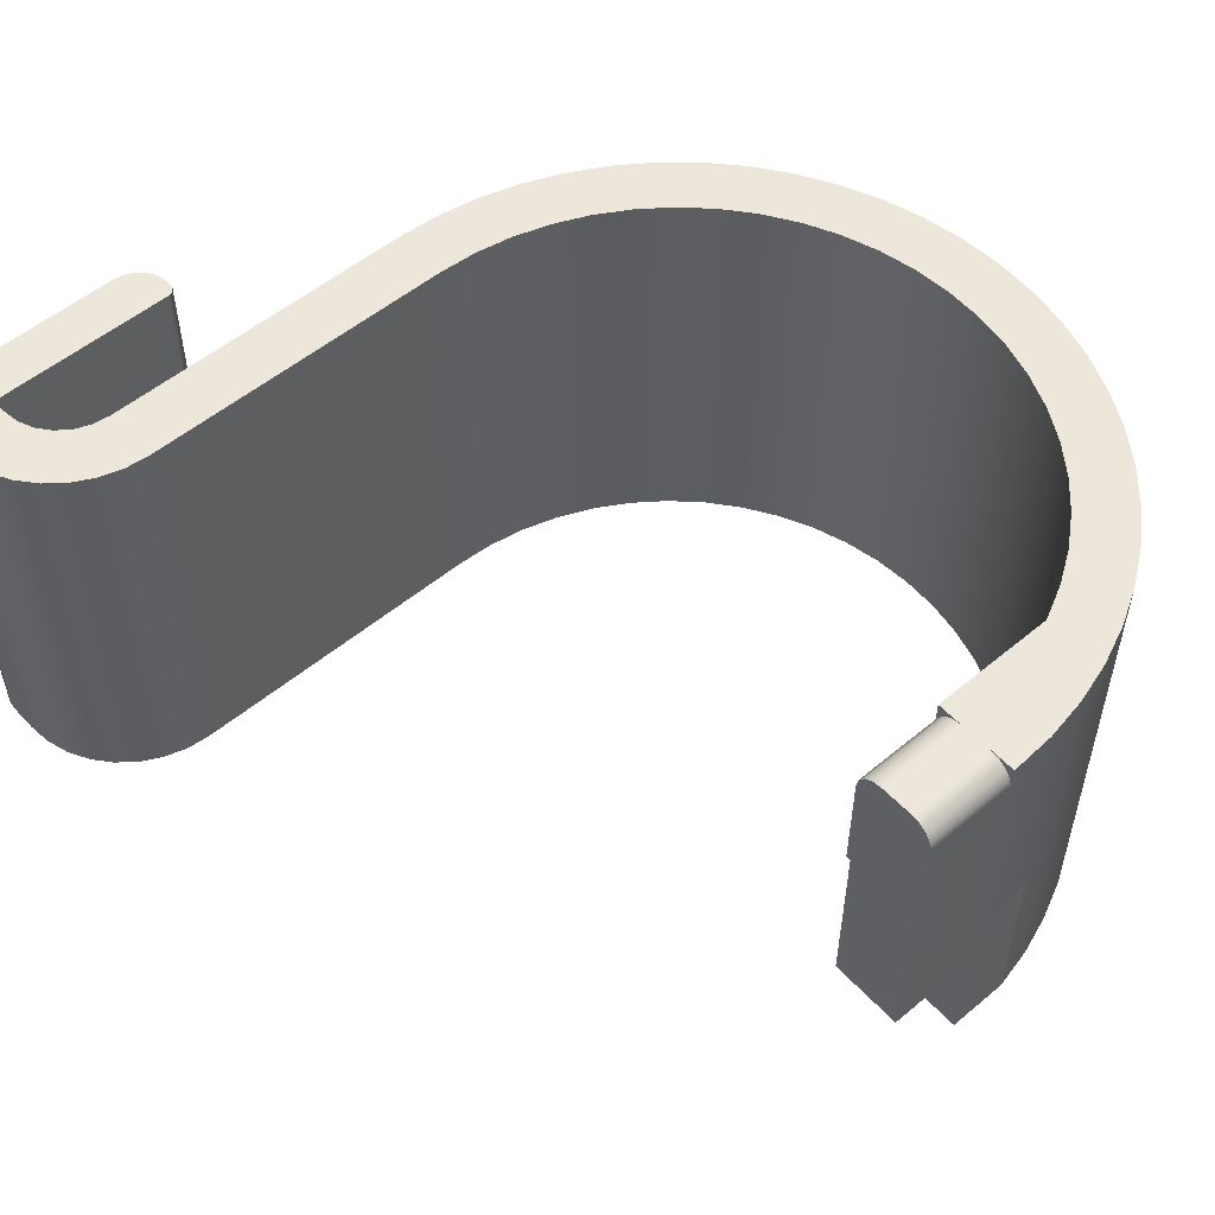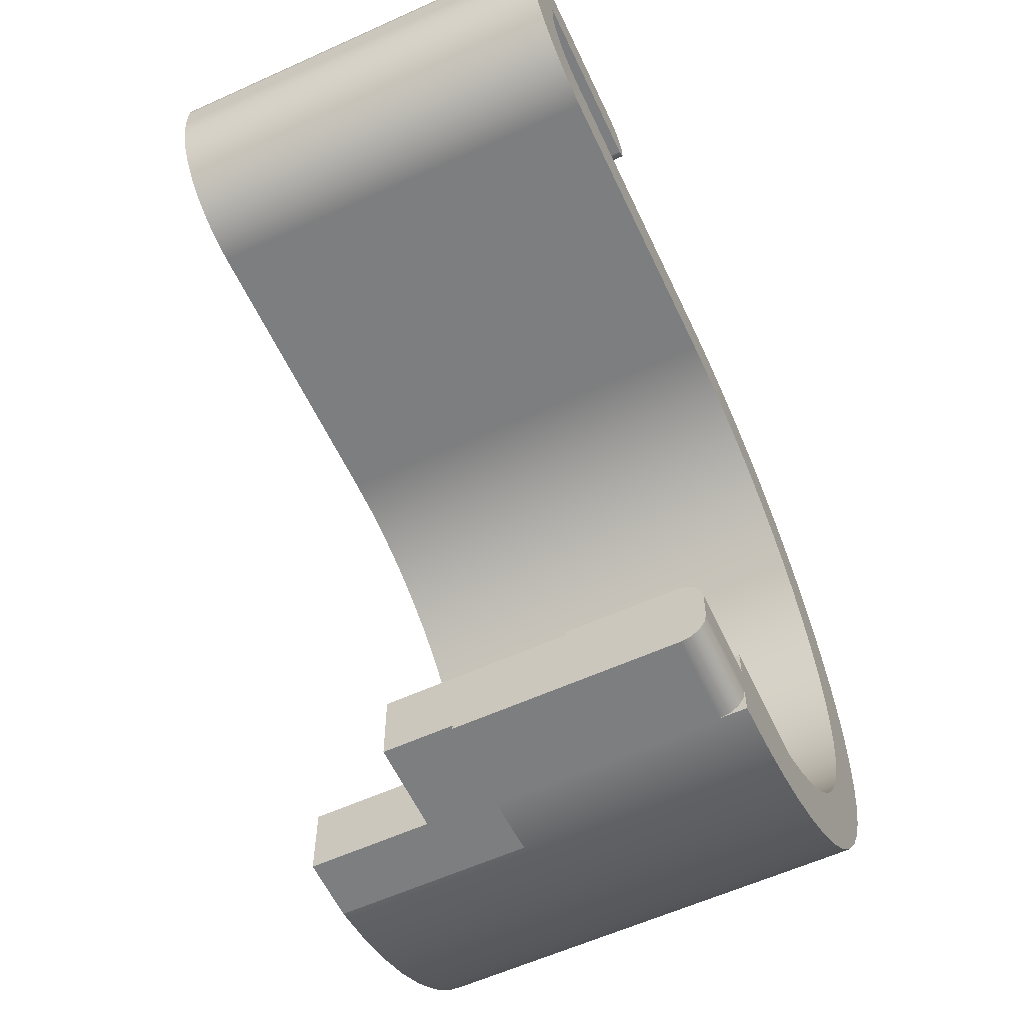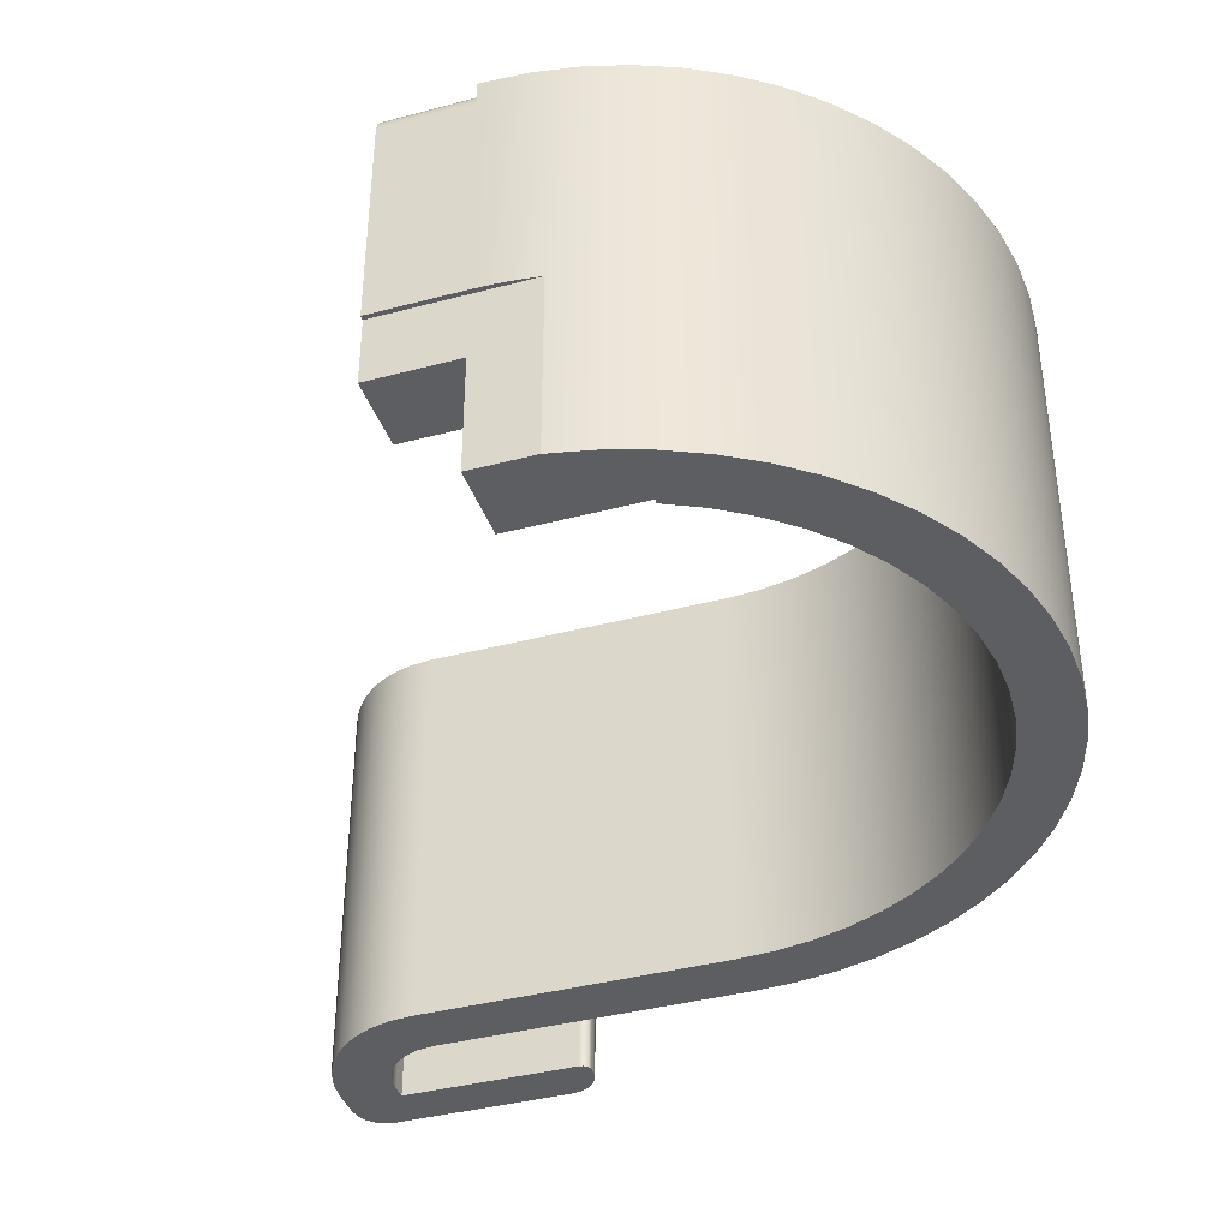
<metadata>
{"format":"obj","ext":"obj","renderer":"f3d","projection":"perspective","resolution":1024,"background":"white","views":[{"elev":53.6,"azim":138.4,"up":"+Y"},{"elev":-59.3,"azim":115.0,"up":"+Z"},{"elev":-39.2,"azim":-161.7,"up":"+Y"}]}
</metadata>
<code>
v 0 4.4 -0.584
v 0 4.38 -0.6858
v 0 4.322 -0.7721
v 0 4.236 -0.8298
v 0 4.134 -0.85
v -0.913 4.134 -0.85
v -0.913 4.236 -0.8298
v -0.913 4.322 -0.7721
v -0.913 4.38 -0.6858
v -0.913 4.4 -0.584
v -0.913 4.134 -0.85
v -0.913 4.4 -0.85
v -0.913 4.4 -0.584
v -0.913 4.38 -0.6858
v -0.913 4.322 -0.7721
v -0.913 4.236 -0.8298
v 0 4.134 0
v 0 4.236 -0.02025
v 0 4.322 -0.0779
v 0 4.38 -0.1642
v 0 4.4 -0.266
v -0.913 4.4 -0.266
v -0.913 4.38 -0.1642
v -0.913 4.322 -0.0779
v -0.913 4.236 -0.02025
v -0.913 4.134 0
v -0.913 4.134 0
v -0.913 4.236 -0.02025
v -0.913 4.322 -0.0779
v -0.913 4.38 -0.1642
v -0.913 4.4 -0.266
v -0.913 4.4 0
v -0.913 4.4 -0.85
v -0.913 4.134 -0.85
v 0 4.134 -0.85
v 0 1.9 -0.85
v -0.9351 1.9 -0.85
v -0.9351 4.4 -0.85
v 0 4.134 0
v -0.913 4.134 0
v -0.913 4.4 0
v -2.2 4.4 -4.441e-16
v -2.2 3.03 0
v 0 3.03 0
v 0 4.4 -0.584
v -0.913 4.4 -0.584
v -0.913 4.4 -0.85
v -0.9351 4.4 -0.85
v -1.375 4.4 -0.8253
v -1.808 4.4 -0.7516
v -2.231 4.4 -0.6297
v -2.638 4.4 -0.4613
v -3.023 4.4 -0.2484
v -3.382 4.4 0.006311
v -3.71 4.4 0.2996
v -4.004 4.4 0.6278
v -4.258 4.4 0.9868
v -4.471 4.4 1.372
v -4.64 4.4 1.779
v -4.762 4.4 2.202
v -4.835 4.4 2.636
v -4.86 4.4 3.075
v -4.835 4.4 3.514
v -4.762 4.4 3.948
v -4.64 4.4 4.371
v -4.471 4.4 4.778
v -4.258 4.4 5.163
v -4.004 4.4 5.522
v -3.71 4.4 5.85
v -3.382 4.4 6.144
v -3.023 4.4 6.398
v -2.638 4.4 6.611
v -2.231 4.4 6.78
v -1.808 4.4 6.902
v -1.375 4.4 6.975
v -0.9351 4.4 7
v 2.333 4.4 7
v 2.505 4.4 7.023
v 2.666 4.4 7.089
v 2.805 4.4 7.195
v 2.911 4.4 7.334
v 2.977 4.4 7.495
v 3 4.4 7.667
v 3 4.4 7.82
v 1.1 4.4 7.82
v 1.05 4.4 7.833
v 1.013 4.4 7.87
v 1 4.4 7.92
v 1 4.4 7.97
v 1.017 4.4 8.078
v 1.067 4.4 8.176
v 1.144 4.4 8.253
v 1.242 4.4 8.303
v 1.35 4.4 8.32
v 3.25 4.4 8.32
v 3.358 4.4 8.303
v 3.456 4.4 8.253
v 3.533 4.4 8.176
v 3.583 4.4 8.078
v 3.6 4.4 7.97
v 3.6 4.4 7.667
v 3.576 4.4 7.42
v 3.504 4.4 7.182
v 3.386 4.4 6.963
v 3.229 4.4 6.771
v 3.037 4.4 6.614
v 2.818 4.4 6.496
v 2.58 4.4 6.424
v 2.333 4.4 6.4
v -0.9351 4.4 6.4
v -1.332 4.4 6.376
v -1.723 4.4 6.305
v -2.103 4.4 6.188
v -2.466 4.4 6.027
v -2.807 4.4 5.823
v -3.122 4.4 5.58
v -3.405 4.4 5.301
v -3.653 4.4 4.99
v -3.862 4.4 4.652
v -4.03 4.4 4.292
v -4.153 4.4 3.914
v -4.23 4.4 3.524
v -4.26 4.4 3.127
v -4.242 4.4 2.73
v -4.177 4.4 2.338
v -4.066 4.4 1.956
v -3.91 4.4 1.591
v -3.712 4.4 1.246
v -3.474 4.4 0.9278
v -3.199 4.4 0.6402
v -2.893 4.4 0.3873
v -2.558 4.4 0.1729
v -2.2 4.4 -4.441e-16
v -0.913 4.4 0
v -0.913 4.4 -0.266
v 0 4.4 -0.266
v 0 1.2 -0.802
v 0 1.2 -0.048
v -0.913 1.2 -0.048
v -0.913 1.2 -0.802
v -0.913 0 -0.048
v -0.913 0 -0.802
v -0.913 1.2 -0.802
v -0.913 1.2 -0.048
v 0 1.2 -0.802
v -0.913 1.2 -0.802
v -0.913 0 -0.802
v -1.547 0 -0.802
v -1.547 1.9 -0.802
v 0 1.9 -0.802
v -0.913 0 -0.802
v -0.913 0 -0.048
v -2.2 0 -0.048
v -2.2 0 -4.441e-16
v -2.558 0 0.1729
v -2.893 0 0.3873
v -3.199 0 0.6402
v -3.474 0 0.9278
v -3.712 0 1.246
v -3.91 0 1.591
v -4.066 0 1.956
v -4.177 0 2.338
v -4.242 0 2.73
v -4.26 0 3.127
v -4.23 0 3.524
v -4.153 0 3.914
v -4.03 0 4.292
v -3.862 0 4.652
v -3.653 0 4.99
v -3.405 0 5.301
v -3.122 0 5.58
v -2.807 0 5.823
v -2.466 0 6.027
v -2.103 0 6.188
v -1.723 0 6.305
v -1.332 0 6.376
v -0.9351 0 6.4
v 2.333 0 6.4
v 2.58 0 6.424
v 2.818 0 6.496
v 3.037 0 6.614
v 3.229 0 6.771
v 3.386 0 6.963
v 3.504 0 7.182
v 3.576 0 7.42
v 3.6 0 7.667
v 3.6 0 7.97
v 3.583 0 8.078
v 3.533 0 8.176
v 3.456 0 8.253
v 3.358 0 8.303
v 3.25 0 8.32
v 1.35 0 8.32
v 1.242 0 8.303
v 1.144 0 8.253
v 1.067 0 8.176
v 1.017 0 8.078
v 1 0 7.97
v 1 0 7.92
v 1.013 0 7.87
v 1.05 0 7.833
v 1.1 0 7.82
v 3 0 7.82
v 3 0 7.667
v 2.977 0 7.495
v 2.911 0 7.334
v 2.805 0 7.195
v 2.666 0 7.089
v 2.505 0 7.023
v 2.333 0 7
v -0.9351 0 7
v -1.368 0 6.976
v -1.796 0 6.904
v -2.213 0 6.786
v -2.615 0 6.622
v -2.996 0 6.415
v -3.352 0 6.168
v -3.678 0 5.882
v -3.971 0 5.562
v -4.227 0 5.212
v -4.443 0 4.836
v -4.616 0 4.438
v -4.744 0 4.024
v -4.825 0 3.598
v -4.859 0 3.165
v -4.845 0 2.732
v -4.783 0 2.302
v -4.675 0 1.883
v -4.52 0 1.477
v -4.322 0 1.092
v -4.083 0 0.7299
v -3.805 0 0.397
v -3.492 0 0.09674
v -3.147 0 -0.1671
v -2.776 0 -0.3914
v -2.382 0 -0.5734
v -1.971 0 -0.7108
v -1.547 0 -0.802
v -0.913 1.2 -0.048
v 0 1.2 -0.048
v 0 3.03 -0.048
v -2.2 3.03 -0.048
v -2.2 0 -0.048
v -0.913 0 -0.048
v 0 3.03 -0.048
v 0 3.03 0
v -2.2 3.03 0
v -2.2 3.03 -0.048
v -2.2 3.03 0
v -2.2 0 -4.441e-16
v -2.2 0 -0.048
v -2.2 3.03 -0.048
v -1.547 1.9 -0.802
v -1.344 1.9 -0.8286
v -1.14 1.9 -0.8447
v -0.9351 1.9 -0.85
v 0 1.9 -0.85
v 0 1.9 -0.802
v -0.9351 1.9 -0.85
v -1.14 1.9 -0.8447
v -1.344 1.9 -0.8286
v -1.547 1.9 -0.802
v -1.547 0 -0.802
v -1.971 0 -0.7108
v -2.382 0 -0.5734
v -2.776 0 -0.3914
v -3.147 0 -0.1671
v -3.492 0 0.09674
v -3.805 0 0.397
v -4.083 0 0.7299
v -4.322 0 1.092
v -4.52 0 1.477
v -4.675 0 1.883
v -4.783 0 2.302
v -4.845 0 2.732
v -4.859 0 3.165
v -4.825 0 3.598
v -4.744 0 4.024
v -4.616 0 4.438
v -4.443 0 4.836
v -4.227 0 5.212
v -3.971 0 5.562
v -3.678 0 5.882
v -3.352 0 6.168
v -2.996 0 6.415
v -2.615 0 6.622
v -2.213 0 6.786
v -1.796 0 6.904
v -1.368 0 6.976
v -0.9351 0 7
v -0.9351 4.4 7
v -1.375 4.4 6.975
v -1.808 4.4 6.902
v -2.231 4.4 6.78
v -2.638 4.4 6.611
v -3.023 4.4 6.398
v -3.382 4.4 6.144
v -3.71 4.4 5.85
v -4.004 4.4 5.522
v -4.258 4.4 5.163
v -4.471 4.4 4.778
v -4.64 4.4 4.371
v -4.762 4.4 3.948
v -4.835 4.4 3.514
v -4.86 4.4 3.075
v -4.835 4.4 2.636
v -4.762 4.4 2.202
v -4.64 4.4 1.779
v -4.471 4.4 1.372
v -4.258 4.4 0.9868
v -4.004 4.4 0.6278
v -3.71 4.4 0.2996
v -3.382 4.4 0.006311
v -3.023 4.4 -0.2484
v -2.638 4.4 -0.4613
v -2.231 4.4 -0.6297
v -1.808 4.4 -0.7516
v -1.375 4.4 -0.8253
v -0.9351 4.4 -0.85
v -0.9351 0 6.4
v -1.332 0 6.376
v -1.723 0 6.305
v -2.103 0 6.188
v -2.466 0 6.027
v -2.807 0 5.823
v -3.122 0 5.58
v -3.405 0 5.301
v -3.653 0 4.99
v -3.862 0 4.652
v -4.03 0 4.292
v -4.153 0 3.914
v -4.23 0 3.524
v -4.26 0 3.127
v -4.242 0 2.73
v -4.177 0 2.338
v -4.066 0 1.956
v -3.91 0 1.591
v -3.712 0 1.246
v -3.474 0 0.9278
v -3.199 0 0.6402
v -2.893 0 0.3873
v -2.558 0 0.1729
v -2.2 0 -4.441e-16
v -2.2 3.03 0
v -2.2 4.4 -4.441e-16
v -2.558 4.4 0.1729
v -2.893 4.4 0.3873
v -3.199 4.4 0.6402
v -3.474 4.4 0.9278
v -3.712 4.4 1.246
v -3.91 4.4 1.591
v -4.066 4.4 1.956
v -4.177 4.4 2.338
v -4.242 4.4 2.73
v -4.26 4.4 3.127
v -4.23 4.4 3.524
v -4.153 4.4 3.914
v -4.03 4.4 4.292
v -3.862 4.4 4.652
v -3.653 4.4 4.99
v -3.405 4.4 5.301
v -3.122 4.4 5.58
v -2.807 4.4 5.823
v -2.466 4.4 6.027
v -2.103 4.4 6.188
v -1.723 4.4 6.305
v -1.332 4.4 6.376
v -0.9351 4.4 6.4
v 2.333 0 6.4
v -0.9351 0 6.4
v -0.9351 4.4 6.4
v 2.333 4.4 6.4
v 3.6 0 7.667
v 3.576 0 7.42
v 3.504 0 7.182
v 3.386 0 6.963
v 3.229 0 6.771
v 3.037 0 6.614
v 2.818 0 6.496
v 2.58 0 6.424
v 2.333 0 6.4
v 2.333 4.4 6.4
v 2.58 4.4 6.424
v 2.818 4.4 6.496
v 3.037 4.4 6.614
v 3.229 4.4 6.771
v 3.386 4.4 6.963
v 3.504 4.4 7.182
v 3.576 4.4 7.42
v 3.6 4.4 7.667
v 3.6 0 7.97
v 3.6 0 7.667
v 3.6 4.4 7.667
v 3.6 4.4 7.97
v 3.25 0 8.32
v 3.358 0 8.303
v 3.456 0 8.253
v 3.533 0 8.176
v 3.583 0 8.078
v 3.6 0 7.97
v 3.6 4.4 7.97
v 3.583 4.4 8.078
v 3.533 4.4 8.176
v 3.456 4.4 8.253
v 3.358 4.4 8.303
v 3.25 4.4 8.32
v 1.35 0 8.32
v 3.25 0 8.32
v 3.25 4.4 8.32
v 1.35 4.4 8.32
v 1 0 7.97
v 1.017 0 8.078
v 1.067 0 8.176
v 1.144 0 8.253
v 1.242 0 8.303
v 1.35 0 8.32
v 1.35 4.4 8.32
v 1.242 4.4 8.303
v 1.144 4.4 8.253
v 1.067 4.4 8.176
v 1.017 4.4 8.078
v 1 4.4 7.97
v 1 0 7.92
v 1 0 7.97
v 1 4.4 7.97
v 1 4.4 7.92
v 1.1 0 7.82
v 1.05 0 7.833
v 1.013 0 7.87
v 1 0 7.92
v 1 4.4 7.92
v 1.013 4.4 7.87
v 1.05 4.4 7.833
v 1.1 4.4 7.82
v 3 0 7.82
v 1.1 0 7.82
v 1.1 4.4 7.82
v 3 4.4 7.82
v 3 0 7.667
v 3 0 7.82
v 3 4.4 7.82
v 3 4.4 7.667
v 2.333 0 7
v 2.505 0 7.023
v 2.666 0 7.089
v 2.805 0 7.195
v 2.911 0 7.334
v 2.977 0 7.495
v 3 0 7.667
v 3 4.4 7.667
v 2.977 4.4 7.495
v 2.911 4.4 7.334
v 2.805 4.4 7.195
v 2.666 4.4 7.089
v 2.505 4.4 7.023
v 2.333 4.4 7
v -0.9351 0 7
v 2.333 0 7
v 2.333 4.4 7
v -0.9351 4.4 7
v 0 4.134 -0.85
v 0 4.236 -0.8298
v 0 4.322 -0.7721
v 0 4.38 -0.6858
v 0 4.4 -0.584
v 0 4.4 -0.266
v 0 4.38 -0.1642
v 0 4.322 -0.0779
v 0 4.236 -0.02025
v 0 4.134 0
v 0 3.03 0
v 0 3.03 -0.048
v 0 1.2 -0.048
v 0 1.2 -0.802
v 0 1.9 -0.802
v 0 1.9 -0.85
g 31b71b62-e2fe-11ea-a5b9-54bf646e7e1f
f 10 1 9
f 9 1 2
f 9 2 8
f 8 2 3
f 8 3 7
f 7 3 4
f 7 4 6
f 6 4 5
g 31b7dea4-e2fe-11ea-8d72-54bf646e7e1f
f 11 12 16
f 16 12 15
f 15 12 14
f 14 12 13
g 31b8a1f8-e2fe-11ea-893d-54bf646e7e1f
f 26 17 25
f 25 17 18
f 25 18 24
f 24 18 19
f 24 19 23
f 23 19 20
f 23 20 22
f 22 20 21
g 31b9655a-e2fe-11ea-a3bb-54bf646e7e1f
f 27 28 32
f 32 28 29
f 32 29 30
f 30 31 32
g 30f61698-e2fe-11ea-9ff4-54bf646e7e1f
f 33 34 38
f 38 34 37
f 37 34 36
f 36 34 35
g 30f09830-e2fe-11ea-ae98-54bf646e7e1f
f 39 40 44
f 44 40 43
f 43 40 42
f 42 40 41
g 30f700e8-e2fe-11ea-a3bb-54bf646e7e1f
f 45 46 136
f 136 46 135
f 135 46 49
f 135 49 50
f 47 48 46
f 46 48 49
f 51 133 50
f 50 133 134
f 50 134 135
f 51 52 133
f 133 52 132
f 132 52 53
f 132 53 131
f 131 53 54
f 131 54 130
f 130 54 55
f 130 55 129
f 129 55 56
f 129 56 128
f 128 56 57
f 128 57 127
f 127 57 58
f 127 58 126
f 126 58 59
f 126 59 125
f 125 59 60
f 125 60 61
f 125 61 124
f 124 61 62
f 124 62 123
f 123 62 63
f 123 63 122
f 122 63 64
f 122 64 121
f 121 64 65
f 121 65 120
f 120 65 66
f 120 66 119
f 119 66 67
f 119 67 118
f 118 67 68
f 118 68 117
f 117 68 69
f 117 69 116
f 116 69 70
f 116 70 115
f 115 70 71
f 115 71 114
f 114 71 72
f 114 72 113
f 113 72 73
f 113 73 112
f 112 73 74
f 112 74 111
f 111 74 75
f 111 75 110
f 110 75 76
f 110 76 77
f 78 108 77
f 77 108 109
f 77 109 110
f 108 78 107
f 107 78 79
f 107 79 106
f 106 79 80
f 106 80 105
f 105 80 81
f 105 81 104
f 104 81 103
f 103 81 82
f 103 82 102
f 102 82 83
f 102 83 101
f 101 83 84
f 101 84 100
f 100 84 99
f 99 84 98
f 98 84 97
f 97 84 96
f 96 84 95
f 95 84 94
f 94 84 85
f 94 85 93
f 93 85 92
f 92 85 91
f 91 85 90
f 90 85 89
f 89 85 88
f 88 85 86
f 88 86 87
g 317f1bba-e2fe-11ea-832b-54bf646e7e1f
f 137 138 140
f 140 138 139
g 317fdf24-e2fe-11ea-9ccb-54bf646e7e1f
f 141 142 144
f 144 142 143
g 313f5400-e2fe-11ea-8dbc-54bf646e7e1f
f 145 146 150
f 150 146 149
f 149 146 148
f 148 146 147
g 30f79d2e-e2fe-11ea-9280-54bf646e7e1f
f 151 152 238
f 238 152 153
f 238 153 237
f 237 153 236
f 236 153 235
f 235 153 155
f 235 155 234
f 234 155 156
f 234 156 233
f 233 156 157
f 233 157 232
f 232 157 158
f 232 158 231
f 231 158 159
f 231 159 230
f 230 159 160
f 230 160 229
f 229 160 161
f 229 161 228
f 228 161 162
f 228 162 227
f 227 162 163
f 227 163 226
f 226 163 164
f 226 164 225
f 225 164 165
f 225 165 224
f 224 165 223
f 223 165 166
f 223 166 222
f 222 166 167
f 222 167 221
f 221 167 168
f 221 168 220
f 220 168 169
f 220 169 219
f 219 169 170
f 219 170 218
f 218 170 171
f 218 171 217
f 217 171 172
f 217 172 216
f 216 172 173
f 216 173 215
f 215 173 174
f 215 174 214
f 214 174 175
f 214 175 213
f 213 175 176
f 213 176 212
f 212 176 177
f 212 177 211
f 211 177 210
f 210 177 178
f 210 178 179
f 153 154 155
f 210 179 209
f 209 179 180
f 209 180 208
f 208 180 181
f 208 181 207
f 207 181 182
f 207 182 206
f 206 182 183
f 206 183 184
f 206 184 205
f 205 184 185
f 205 185 204
f 204 185 186
f 204 186 203
f 203 186 187
f 203 187 188
f 188 189 203
f 203 189 190
f 203 190 191
f 191 192 203
f 203 192 193
f 203 193 202
f 202 193 194
f 202 194 195
f 195 196 202
f 202 196 197
f 202 197 198
f 198 199 202
f 202 199 201
f 201 199 200
g 313cbbfa-e2fe-11ea-8393-54bf646e7e1f
f 240 241 239
f 239 241 242
f 239 242 243
f 243 244 239
g 313d583a-e2fe-11ea-ae83-54bf646e7e1f
f 245 246 248
f 248 246 247
g 313df464-e2fe-11ea-ab74-54bf646e7e1f
f 250 251 249
f 249 251 252
g 313eb7ca-e2fe-11ea-bff1-54bf646e7e1f
f 258 253 256
f 256 253 254
f 256 254 255
f 256 257 258
g 30f5a166-e2fe-11ea-8f2d-54bf646e7e1f
f 259 260 319
f 319 260 318
f 318 260 261
f 318 261 262
f 318 262 317
f 317 262 263
f 317 263 264
f 317 264 316
f 316 264 265
f 316 265 315
f 315 265 266
f 315 266 314
f 314 266 267
f 314 267 313
f 313 267 268
f 313 268 312
f 312 268 269
f 312 269 311
f 311 269 270
f 311 270 310
f 310 270 271
f 310 271 309
f 309 271 272
f 309 272 308
f 308 272 273
f 308 273 307
f 307 273 274
f 307 274 306
f 306 274 275
f 306 275 305
f 305 275 276
f 305 276 304
f 304 276 277
f 304 277 303
f 303 277 278
f 303 278 302
f 302 278 279
f 302 279 301
f 301 279 280
f 301 280 300
f 300 280 281
f 300 281 299
f 299 281 282
f 299 282 298
f 298 282 283
f 298 283 297
f 297 283 284
f 297 284 296
f 296 284 285
f 296 285 295
f 295 285 286
f 295 286 294
f 294 286 287
f 294 287 293
f 293 287 288
f 293 288 292
f 292 288 289
f 292 289 291
f 291 289 290
g 30f0e654-e2fe-11ea-8c80-54bf646e7e1f
f 368 320 367
f 367 320 321
f 367 321 322
f 367 322 366
f 366 322 323
f 366 323 365
f 365 323 324
f 365 324 364
f 364 324 325
f 364 325 363
f 363 325 326
f 363 326 362
f 362 326 327
f 362 327 361
f 361 327 328
f 361 328 360
f 360 328 329
f 360 329 359
f 359 329 330
f 359 330 358
f 358 330 331
f 358 331 357
f 357 331 332
f 357 332 356
f 356 332 333
f 356 333 355
f 355 333 334
f 355 334 354
f 354 334 335
f 354 335 353
f 353 335 336
f 353 336 352
f 352 336 337
f 352 337 351
f 351 337 338
f 351 338 350
f 350 338 339
f 350 339 349
f 349 339 340
f 349 340 348
f 348 340 341
f 348 341 347
f 347 341 342
f 347 342 346
f 346 342 344
f 346 344 345
f 342 343 344
g 30f10d6e-e2fe-11ea-9d08-54bf646e7e1f
f 369 370 372
f 372 370 371
g 30f182d0-e2fe-11ea-afad-54bf646e7e1f
f 390 373 389
f 389 373 374
f 389 374 388
f 388 374 375
f 388 375 387
f 387 375 376
f 387 376 386
f 386 376 377
f 386 377 385
f 385 377 378
f 385 378 384
f 384 378 379
f 384 379 383
f 383 379 380
f 383 380 382
f 382 380 381
g 30f1d0c8-e2fe-11ea-9b78-54bf646e7e1f
f 391 392 394
f 394 392 393
g 30f21ee4-e2fe-11ea-a559-54bf646e7e1f
f 406 395 405
f 405 395 396
f 405 396 397
f 405 397 404
f 404 397 398
f 404 398 403
f 403 398 399
f 403 399 402
f 402 399 401
f 401 399 400
g 30f26d12-e2fe-11ea-8ebd-54bf646e7e1f
f 407 408 410
f 410 408 409
g 30f2bb30-e2fe-11ea-999f-54bf646e7e1f
f 422 411 421
f 421 411 412
f 421 412 413
f 421 413 420
f 420 413 414
f 420 414 419
f 419 414 415
f 419 415 418
f 418 415 417
f 417 415 416
g 30f3305a-e2fe-11ea-8d4d-54bf646e7e1f
f 423 424 426
f 426 424 425
g 30f37e80-e2fe-11ea-8387-54bf646e7e1f
f 434 427 433
f 433 427 428
f 433 428 432
f 432 428 429
f 432 429 431
f 431 429 430
g 30f3f3a2-e2fe-11ea-949f-54bf646e7e1f
f 435 436 438
f 438 436 437
g 30f441c6-e2fe-11ea-84e6-54bf646e7e1f
f 439 440 442
f 442 440 441
g 30f4b718-e2fe-11ea-808d-54bf646e7e1f
f 456 443 455
f 455 443 444
f 455 444 454
f 454 444 445
f 454 445 453
f 453 445 446
f 453 446 452
f 452 446 447
f 452 447 451
f 451 447 448
f 451 448 450
f 450 448 449
g 30f52c34-e2fe-11ea-9fd3-54bf646e7e1f
f 457 458 460
f 460 458 459
g 30f68bac-e2fe-11ea-8677-54bf646e7e1f
f 462 463 461
f 461 463 464
f 461 464 475
f 475 464 465
f 475 465 472
f 472 465 466
f 472 466 467
f 467 468 472
f 472 468 470
f 472 470 471
f 468 469 470
f 472 473 475
f 475 473 474
f 475 476 461

</code>
